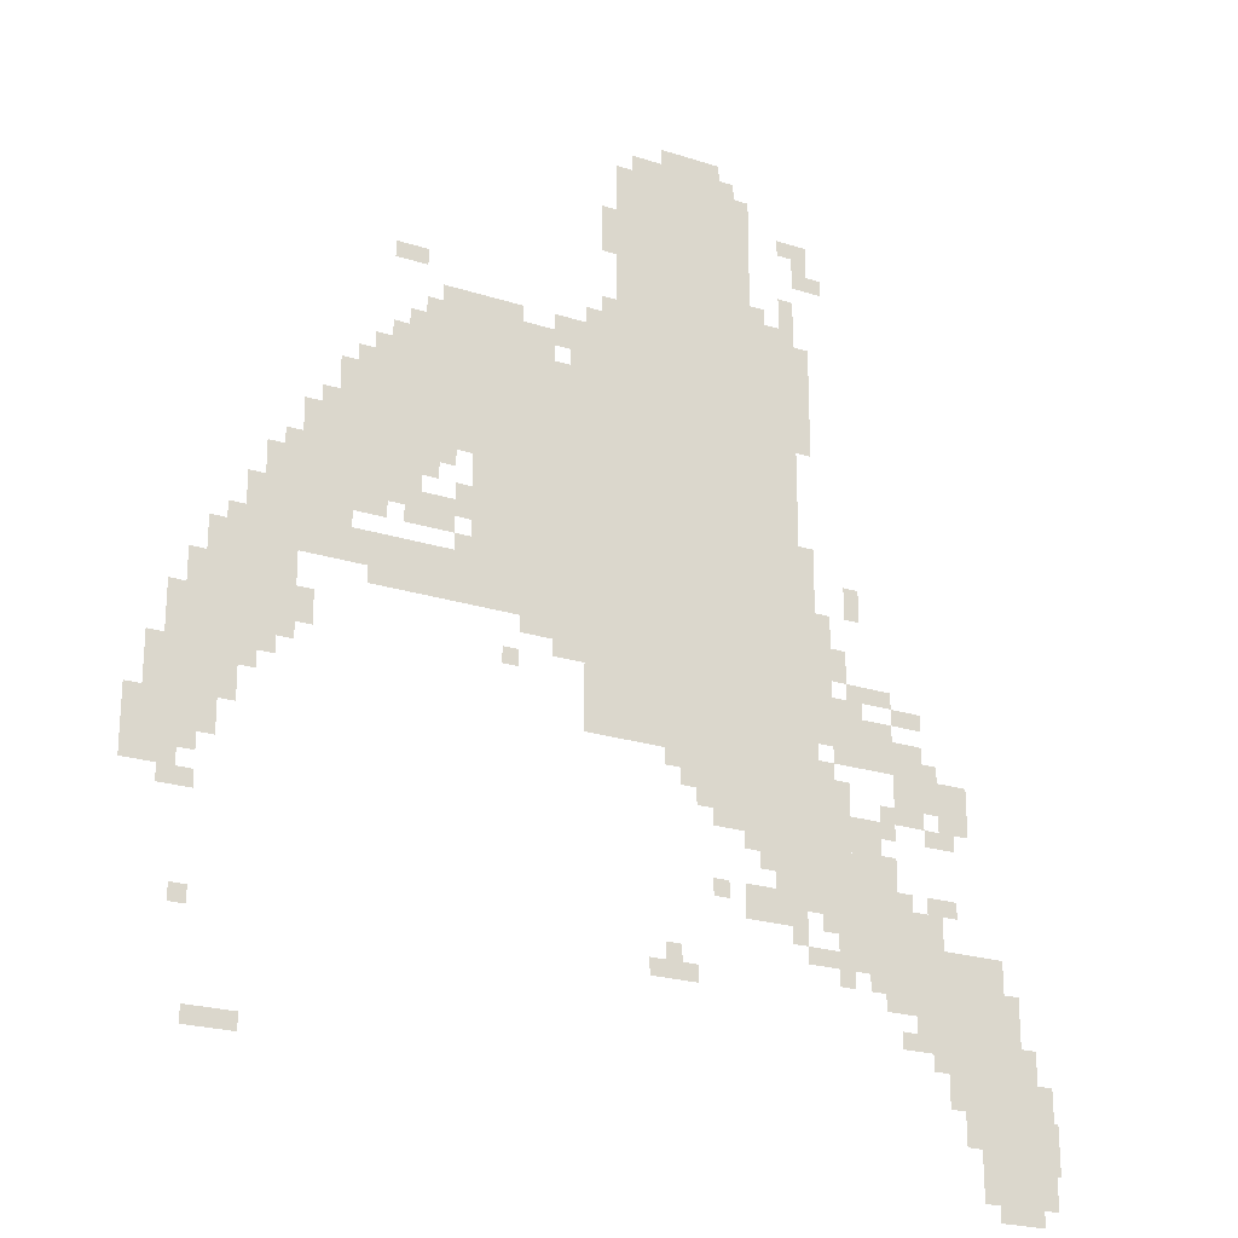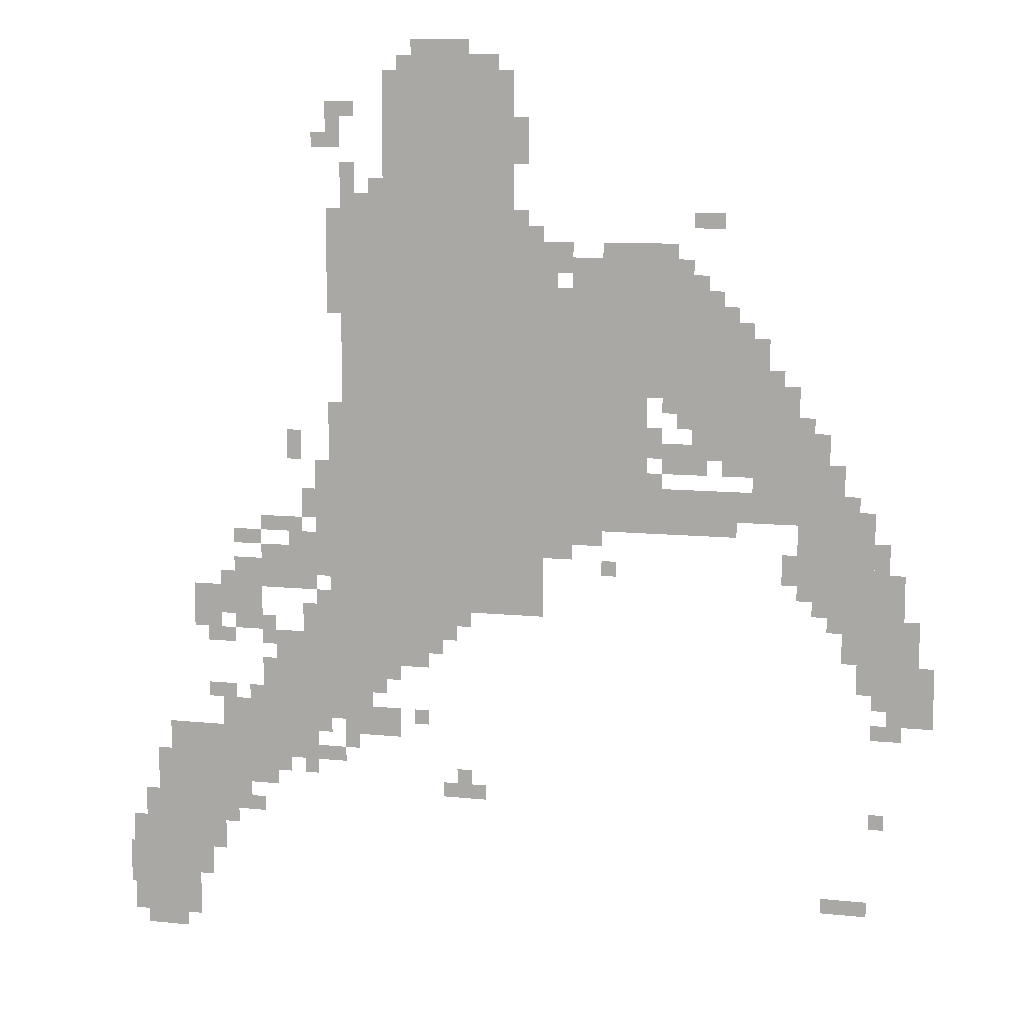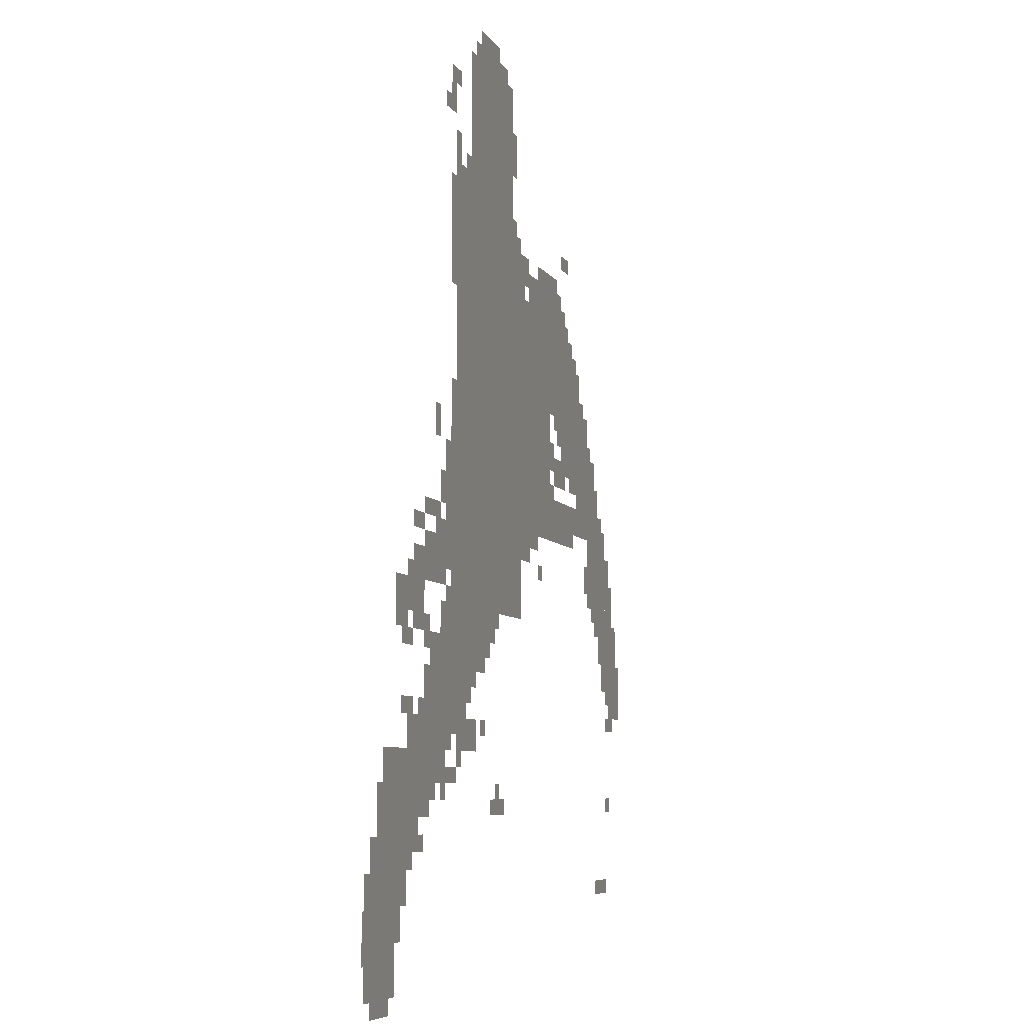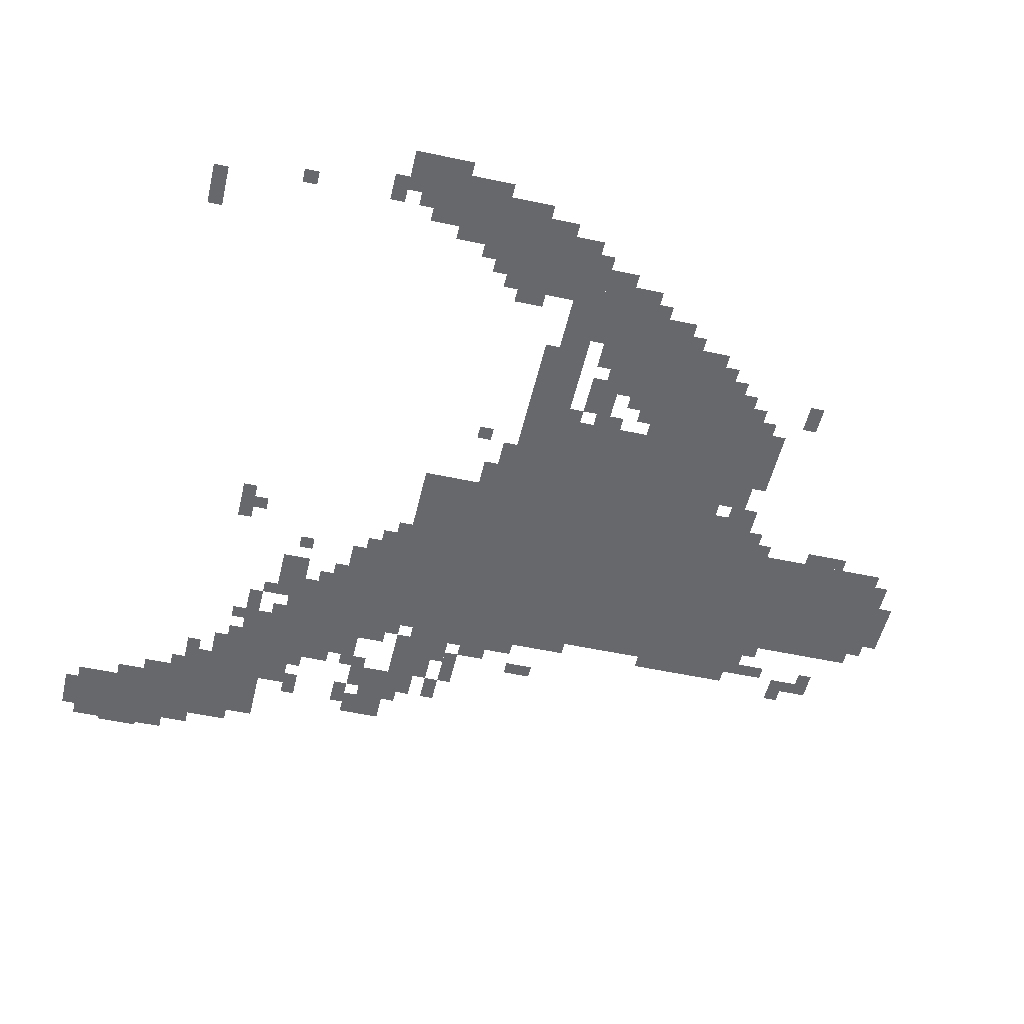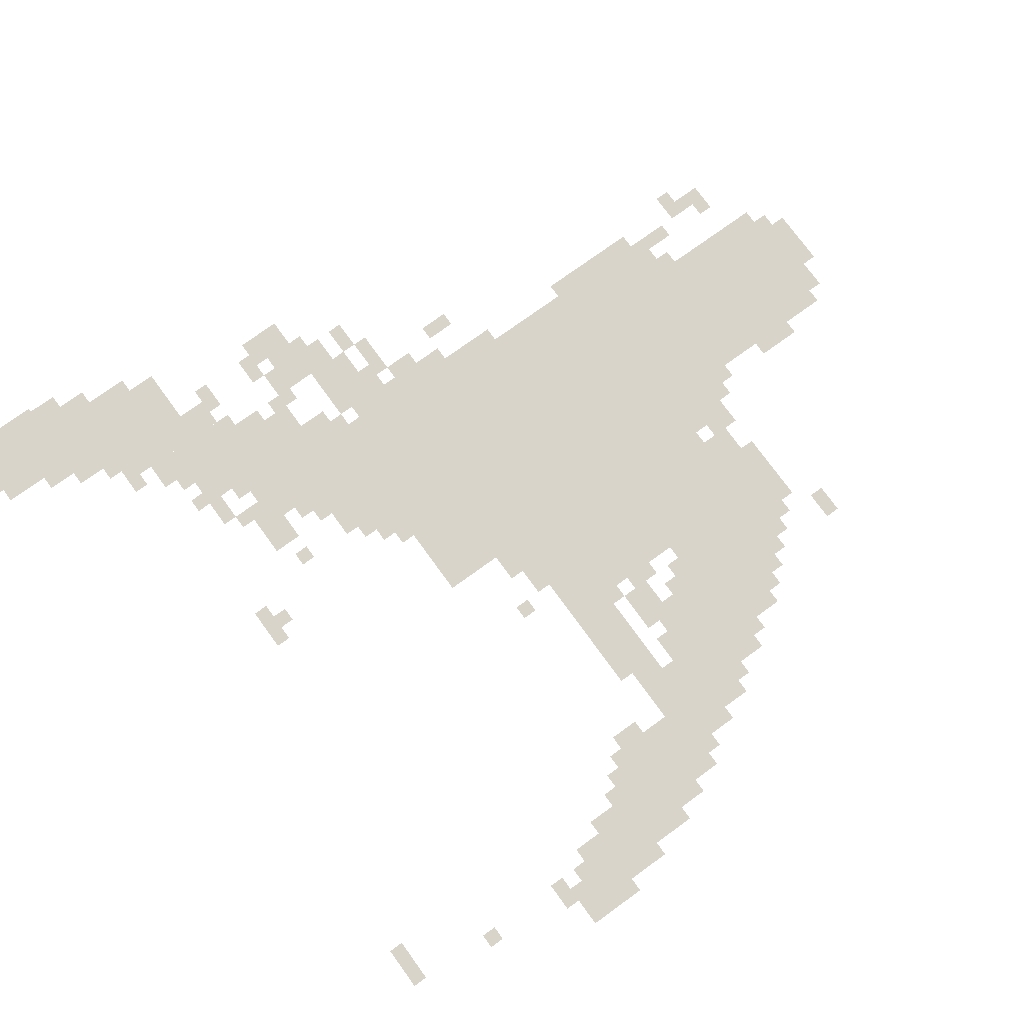
<metadata>
{"format":"obj","ext":"obj","renderer":"f3d","projection":"perspective","resolution":1024,"background":"white","views":[{"elev":-22.9,"azim":151.1,"up":"+Y"},{"elev":9.9,"azim":15.2,"up":"+Y"},{"elev":-6.6,"azim":-73.1,"up":"+Y"},{"elev":-52.4,"azim":77.0,"up":"+Z"},{"elev":75.2,"azim":54.1,"up":"+Z"}]}
</metadata>
<code>
g yuanchou_2_rw-mesh
v -832 767 0
v -832 1183 0
v -1280 1183 0
v -1280 767 0
v -832 1183 0
v -832 1599 0
v -1280 1599 0
v -1280 1183 0
v -608 959 0
v -608 1471 0
v -832 1471 0
v -832 959 0
v -896 1599 0
v -896 1919 0
v -1184 1919 0
v -1184 1599 0
v -1216 511 0
v -1216 767 0
v -1376 767 0
v -1376 511 0
v -1504 287 0
v -1504 479 0
v -1696 479 0
v -1696 287 0
v -416 1247 0
v -416 1439 0
v -608 1439 0
v -608 1247 0
v -1632 31 0
v -1632 255 0
v -1792 255 0
v -1792 31 0
v -128 831 0
v -128 991 0
v -288 991 0
v -288 831 0
v -288 1087 0
v -288 1279 0
v -416 1279 0
v -416 1087 0
v -1376 415 0
v -1376 639 0
v -1472 639 0
v -1472 415 0
v -1088 639 0
v -1088 767 0
v -1216 767 0
v -1216 639 0
v -544 1471 0
v -544 1567 0
v -704 1567 0
v -704 1471 0
v -160 991 0
v -160 1055 0
v -384 1055 0
v -384 991 0
v -384 991 0
v -384 1055 0
v -608 1055 0
v -608 991 0
v -1344 799 0
v -1344 895 0
v -1472 895 0
v -1472 799 0
v -64 735 0
v -64 895 0
v -128 895 0
v -128 735 0
v -448 1119 0
v -448 1247 0
v -512 1247 0
v -512 1119 0
v 0 575 0
v 0 703 0
v -64 703 0
v -64 575 0
v -992 1919 0
v -992 1983 0
v -1120 1983 0
v -1120 1919 0
v -224 1055 0
v -224 1183 0
v -288 1183 0
v -288 1055 0
v -1280 831 0
v -1280 959 0
v -1344 959 0
v -1344 831 0
v -1280 959 0
v -1280 1087 0
v -1344 1087 0
v -1344 959 0
v -64 607 0
v -64 735 0
v -128 735 0
v -128 607 0
v -1184 1599 0
v -1184 1663 0
v -1280 1663 0
v -1280 1599 0
v -1536 735 0
v -1536 799 0
v -1632 799 0
v -1632 735 0
v -352 1279 0
v -352 1375 0
v -416 1375 0
v -416 1279 0
v -1472 767 0
v -1472 863 0
v -1536 863 0
v -1536 767 0
v -1024 703 0
v -1024 767 0
v -1088 767 0
v -1088 703 0
v -1376 639 0
v -1376 703 0
v -1440 703 0
v -1440 639 0
v -512 1087 0
v -512 1151 0
v -576 1151 0
v -576 1087 0
v -768 1503 0
v -768 1567 0
v -832 1567 0
v -832 1503 0
v -704 1471 0
v -704 1535 0
v -768 1535 0
v -768 1471 0
v -1472 703 0
v -1472 767 0
v -1536 767 0
v -1536 703 0
v -1504 479 0
v -1504 543 0
v -1568 543 0
v -1568 479 0
v -1472 447 0
v -1472 575 0
v -1504 575 0
v -1504 447 0
v -1568 191 0
v -1568 255 0
v -1632 255 0
v -1632 191 0
v -1280 1503 0
v -1280 1631 0
v -1312 1631 0
v -1312 1503 0
v -1152 479 0
v -1152 543 0
v -1216 543 0
v -1216 479 0
v -1536 255 0
v -1536 287 0
v -1664 287 0
v -1664 255 0
v -416 1151 0
v -416 1247 0
v -448 1247 0
v -448 1151 0
v -1472 351 0
v -1472 447 0
v -1504 447 0
v -1504 351 0
v -416 959 0
v -416 991 0
v -512 991 0
v -512 959 0
v -512 959 0
v -512 991 0
v -608 991 0
v -608 959 0
v -1664 255 0
v -1664 287 0
v -1760 287 0
v -1760 255 0
v -448 1439 0
v -448 1471 0
v -544 1471 0
v -544 1439 0
v -1280 1407 0
v -1280 1503 0
v -1312 1503 0
v -1312 1407 0
v -128 639 0
v -128 735 0
v -160 735 0
v -160 639 0
v -128 735 0
v -128 831 0
v -160 831 0
v -160 735 0
v -768 895 0
v -768 927 0
v -832 927 0
v -832 895 0
v -96 895 0
v -96 959 0
v -128 959 0
v -128 895 0
v -288 863 0
v -288 927 0
v -320 927 0
v -320 863 0
v -192 1055 0
v -192 1119 0
v -224 1119 0
v -224 1055 0
v -1344 959 0
v -1344 1023 0
v -1376 1023 0
v -1376 959 0
v -1248 1663 0
v -1248 1727 0
v -1280 1727 0
v -1280 1663 0
v -448 1599 0
v -448 1631 0
v -512 1631 0
v -512 1599 0
v -1664 0 0
v -1664 31 0
v -1728 31 0
v -1728 0 0
v -928 1919 0
v -928 1951 0
v -992 1951 0
v -992 1919 0
v -576 1119 0
v -576 1183 0
v -608 1183 0
v -608 1119 0
v -1376 1087 0
v -1376 1151 0
v -1408 1151 0
v -1408 1087 0
v -512 1471 0
v -512 1535 0
v -544 1535 0
v -544 1471 0
v -512 1183 0
v -512 1247 0
v -544 1247 0
v -544 1183 0
v -1216 479 0
v -1216 511 0
v -1280 511 0
v -1280 479 0
v -1536 543 0
v -1536 575 0
v -1600 575 0
v -1600 543 0
v -64 543 0
v -64 607 0
v -96 607 0
v -96 543 0
v -1600 127 0
v -1600 191 0
v -1632 191 0
v -1632 127 0
v -1408 383 0
v -1408 415 0
v -1472 415 0
v -1472 383 0
v -1280 415 0
v -1280 447 0
v -1344 447 0
v -1344 415 0
v -1152 607 0
v -1152 639 0
v -1216 639 0
v -1216 607 0
v -192 767 0
v -192 831 0
v -224 831 0
v -224 767 0
v -1472 895 0
v -1472 927 0
v -1536 927 0
v -1536 895 0
v -1344 895 0
v -1344 927 0
v -1408 927 0
v -1408 895 0
v -1568 671 0
v -1568 735 0
v -1600 735 0
v -1600 671 0
v -1440 671 0
v -1440 735 0
v -1472 735 0
v -1472 671 0
v -1280 767 0
v -1280 831 0
v -1312 831 0
v -1312 767 0
v -1792 127 0
v -1792 191 0
v -1801 191 0
v -1801 127 0
v -864 1759 0
v -864 1823 0
v -896 1823 0
v -896 1759 0
v -160 767 0
v -160 831 0
v -192 831 0
v -192 767 0
v -768 927 0
v -768 959 0
v -832 959 0
v -832 927 0
v -704 927 0
v -704 959 0
v -768 959 0
v -768 927 0
v -288 1055 0
v -288 1087 0
v -352 1087 0
v -352 1055 0
v -1344 383 0
v -1344 447 0
v -1376 447 0
v -1376 383 0
v -160 703 0
v -160 767 0
v -192 767 0
v -192 703 0
v -1696 351 0
v -1696 415 0
v -1728 415 0
v -1728 351 0
v -1280 1791 0
v -1280 1855 0
v -1312 1855 0
v -1312 1791 0
v -1696 287 0
v -1696 351 0
v -1728 351 0
v -1728 287 0
v -128 159 0
v -128 191 0
v -192 191 0
v -192 159 0
v -416 1087 0
v -416 1151 0
v -448 1151 0
v -448 1087 0
v -1344 447 0
v -1344 511 0
v -1376 511 0
v -1376 447 0
v -544 1439 0
v -544 1471 0
v -608 1471 0
v -608 1439 0
v -960 351 0
v -960 383 0
v -1024 383 0
v -1024 351 0
v -1280 1087 0
v -1280 1151 0
v -1312 1151 0
v -1312 1087 0
v -1376 927 0
v -1376 959 0
v -1440 959 0
v -1440 927 0
v -1280 1151 0
v -1280 1215 0
v -1312 1215 0
v -1312 1151 0
v -32 735 0
v -32 799 0
v -64 799 0
v -64 735 0
v -1536 671 0
v -1536 703 0
v -1568 703 0
v -1568 671 0
v -672 863 0
v -672 895 0
v -704 895 0
v -704 863 0
v -224 799 0
v -224 831 0
v -256 831 0
v -256 799 0
v -576 1055 0
v -576 1087 0
v -608 1087 0
v -608 1055 0
v -128 991 0
v -128 1023 0
v -160 1023 0
v -160 991 0
v -1536 799 0
v -1536 831 0
v -1568 831 0
v -1568 799 0
v -1600 703 0
v -1600 735 0
v -1632 735 0
v -1632 703 0
v -1056 671 0
v -1056 703 0
v -1088 703 0
v -1088 671 0
v -1312 767 0
v -1312 799 0
v -1344 799 0
v -1344 767 0
v -992 735 0
v -992 767 0
v -1024 767 0
v -1024 735 0
v -992 383 0
v -992 415 0
v -1024 415 0
v -1024 383 0
v -1248 447 0
v -1248 479 0
v -1280 479 0
v -1280 447 0
v -96 351 0
v -96 383 0
v -128 383 0
v -128 351 0
v -1472 287 0
v -1472 319 0
v -1504 319 0
v -1504 287 0
v -1440 351 0
v -1440 383 0
v -1472 383 0
v -1472 351 0
v -1728 287 0
v -1728 319 0
v -1760 319 0
v -1760 287 0
v -1184 575 0
v -1184 607 0
v -1216 607 0
v -1216 575 0
v -96 543 0
v -96 575 0
v -128 575 0
v -128 543 0
v -1312 479 0
v -1312 511 0
v -1344 511 0
v -1344 479 0
v -1088 511 0
v -1088 543 0
v -1120 543 0
v -1120 511 0
v -480 1087 0
v -480 1119 0
v -512 1119 0
v -512 1087 0
v -352 1055 0
v -352 1087 0
v -384 1087 0
v -384 1055 0
v -1440 927 0
v -1440 959 0
v -1472 959 0
v -1472 927 0
v -864 1727 0
v -864 1759 0
v -896 1759 0
v -896 1727 0
v -1120 1919 0
v -1120 1951 0
v -1152 1951 0
v -1152 1919 0
v -1280 1759 0
v -1280 1791 0
v -1312 1791 0
v -1312 1759 0
v -192 159 0
v -192 191 0
v -224 191 0
v -224 159 0
v -1792 95 0
v -1792 127 0
v -1801 127 0
v -1801 95 0
v -1728 0 0
v -1728 31 0
v -1760 31 0
v -1760 0 0
v -32 703 0
v -32 735 0
v -64 735 0
v -64 703 0
v -1024 351 0
v -1024 383 0
v -1056 383 0
v -1056 351 0
v -384 1375 0
v -384 1407 0
v -416 1407 0
v -416 1375 0
v -800 1471 0
v -800 1503 0
v -832 1503 0
v -832 1471 0
v -320 1279 0
v -320 1311 0
v -352 1311 0
v -352 1279 0
v -256 1183 0
v -256 1215 0
v -288 1215 0
v -288 1183 0
v -544 1215 0
v -544 1247 0
v -576 1247 0
v -576 1215 0
v -1312 1759 0
v -1312 1791 0
v -1344 1791 0
v -1344 1759 0
v -1248 1823 0
v -1248 1855 0
v -1280 1855 0
v -1280 1823 0
v -1184 1663 0
v -1184 1695 0
v -1216 1695 0
v -1216 1663 0
v -480 1471 0
v -480 1503 0
v -512 1503 0
v -512 1471 0
v -864 1599 0
v -864 1631 0
v -896 1631 0
v -896 1599 0
g yuanchou_2_rw-mesh_0
f 3 2 1
f 1 4 3
f 7 6 5
f 5 8 7
f 11 10 9
f 9 12 11
f 15 14 13
f 13 16 15
f 19 18 17
f 17 20 19
f 23 22 21
f 21 24 23
f 27 26 25
f 25 28 27
f 31 30 29
f 29 32 31
f 35 34 33
f 33 36 35
f 39 38 37
f 37 40 39
f 43 42 41
f 41 44 43
f 47 46 45
f 45 48 47
f 51 50 49
f 49 52 51
f 55 54 53
f 53 56 55
f 59 58 57
f 57 60 59
f 63 62 61
f 61 64 63
f 67 66 65
f 65 68 67
f 71 70 69
f 69 72 71
f 75 74 73
f 73 76 75
f 79 78 77
f 77 80 79
f 83 82 81
f 81 84 83
f 87 86 85
f 85 88 87
f 91 90 89
f 89 92 91
f 95 94 93
f 93 96 95
f 99 98 97
f 97 100 99
f 103 102 101
f 101 104 103
f 107 106 105
f 105 108 107
f 111 110 109
f 109 112 111
f 115 114 113
f 113 116 115
f 119 118 117
f 117 120 119
f 123 122 121
f 121 124 123
f 127 126 125
f 125 128 127
f 131 130 129
f 129 132 131
f 135 134 133
f 133 136 135
f 139 138 137
f 137 140 139
f 143 142 141
f 141 144 143
f 147 146 145
f 145 148 147
f 151 150 149
f 149 152 151
f 155 154 153
f 153 156 155
f 159 158 157
f 157 160 159
f 163 162 161
f 161 164 163
f 167 166 165
f 165 168 167
f 171 170 169
f 169 172 171
f 175 174 173
f 173 176 175
f 179 178 177
f 177 180 179
f 183 182 181
f 181 184 183
f 187 186 185
f 185 188 187
f 191 190 189
f 189 192 191
f 195 194 193
f 193 196 195
f 199 198 197
f 197 200 199
f 203 202 201
f 201 204 203
f 207 206 205
f 205 208 207
f 211 210 209
f 209 212 211
f 215 214 213
f 213 216 215
f 219 218 217
f 217 220 219
f 223 222 221
f 221 224 223
f 227 226 225
f 225 228 227
f 231 230 229
f 229 232 231
f 235 234 233
f 233 236 235
f 239 238 237
f 237 240 239
f 243 242 241
f 241 244 243
f 247 246 245
f 245 248 247
f 251 250 249
f 249 252 251
f 255 254 253
f 253 256 255
f 259 258 257
f 257 260 259
f 263 262 261
f 261 264 263
f 267 266 265
f 265 268 267
f 271 270 269
f 269 272 271
f 275 274 273
f 273 276 275
f 279 278 277
f 277 280 279
f 283 282 281
f 281 284 283
f 287 286 285
f 285 288 287
f 291 290 289
f 289 292 291
f 295 294 293
f 293 296 295
f 299 298 297
f 297 300 299
f 303 302 301
f 301 304 303
f 307 306 305
f 305 308 307
f 311 310 309
f 309 312 311
f 315 314 313
f 313 316 315
f 319 318 317
f 317 320 319
f 323 322 321
f 321 324 323
f 327 326 325
f 325 328 327
f 331 330 329
f 329 332 331
f 335 334 333
f 333 336 335
f 339 338 337
f 337 340 339
f 343 342 341
f 341 344 343
f 347 346 345
f 345 348 347
f 351 350 349
f 349 352 351
f 355 354 353
f 353 356 355
f 359 358 357
f 357 360 359
f 363 362 361
f 361 364 363
f 367 366 365
f 365 368 367
f 371 370 369
f 369 372 371
f 375 374 373
f 373 376 375
f 379 378 377
f 377 380 379
f 383 382 381
f 381 384 383
f 387 386 385
f 385 388 387
f 391 390 389
f 389 392 391
f 395 394 393
f 393 396 395
f 399 398 397
f 397 400 399
f 403 402 401
f 401 404 403
f 407 406 405
f 405 408 407
f 411 410 409
f 409 412 411
f 415 414 413
f 413 416 415
f 419 418 417
f 417 420 419
f 423 422 421
f 421 424 423
f 427 426 425
f 425 428 427
f 431 430 429
f 429 432 431
f 435 434 433
f 433 436 435
f 439 438 437
f 437 440 439
f 443 442 441
f 441 444 443
f 447 446 445
f 445 448 447
f 451 450 449
f 449 452 451
f 455 454 453
f 453 456 455
f 459 458 457
f 457 460 459
f 463 462 461
f 461 464 463
f 467 466 465
f 465 468 467
f 471 470 469
f 469 472 471
f 475 474 473
f 473 476 475
f 479 478 477
f 477 480 479
f 483 482 481
f 481 484 483
f 487 486 485
f 485 488 487
f 491 490 489
f 489 492 491
f 495 494 493
f 493 496 495
f 499 498 497
f 497 500 499
f 503 502 501
f 501 504 503
f 507 506 505
f 505 508 507
f 511 510 509
f 509 512 511
f 515 514 513
f 513 516 515
f 519 518 517
f 517 520 519
f 523 522 521
f 521 524 523
f 527 526 525
f 525 528 527
f 531 530 529
f 529 532 531
f 535 534 533
f 533 536 535
f 539 538 537
f 537 540 539
f 543 542 541
f 541 544 543

</code>
